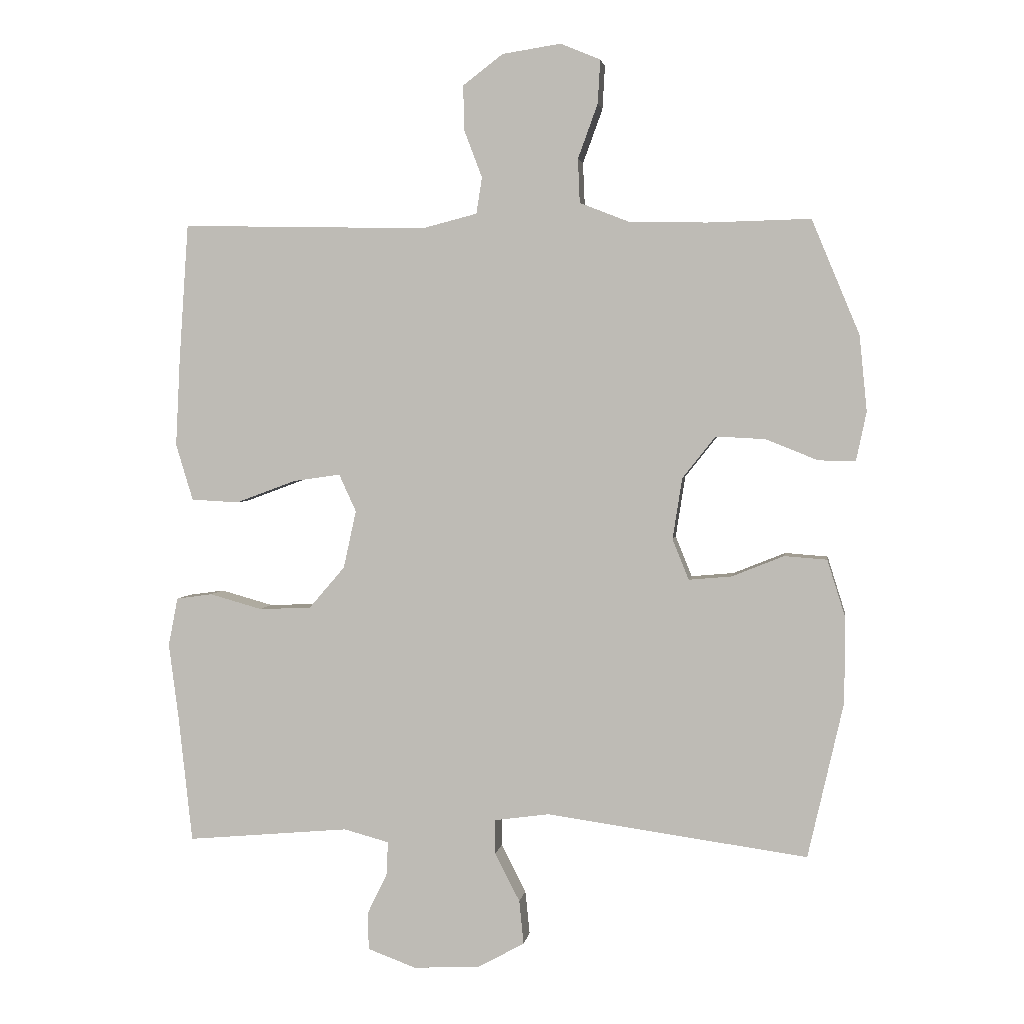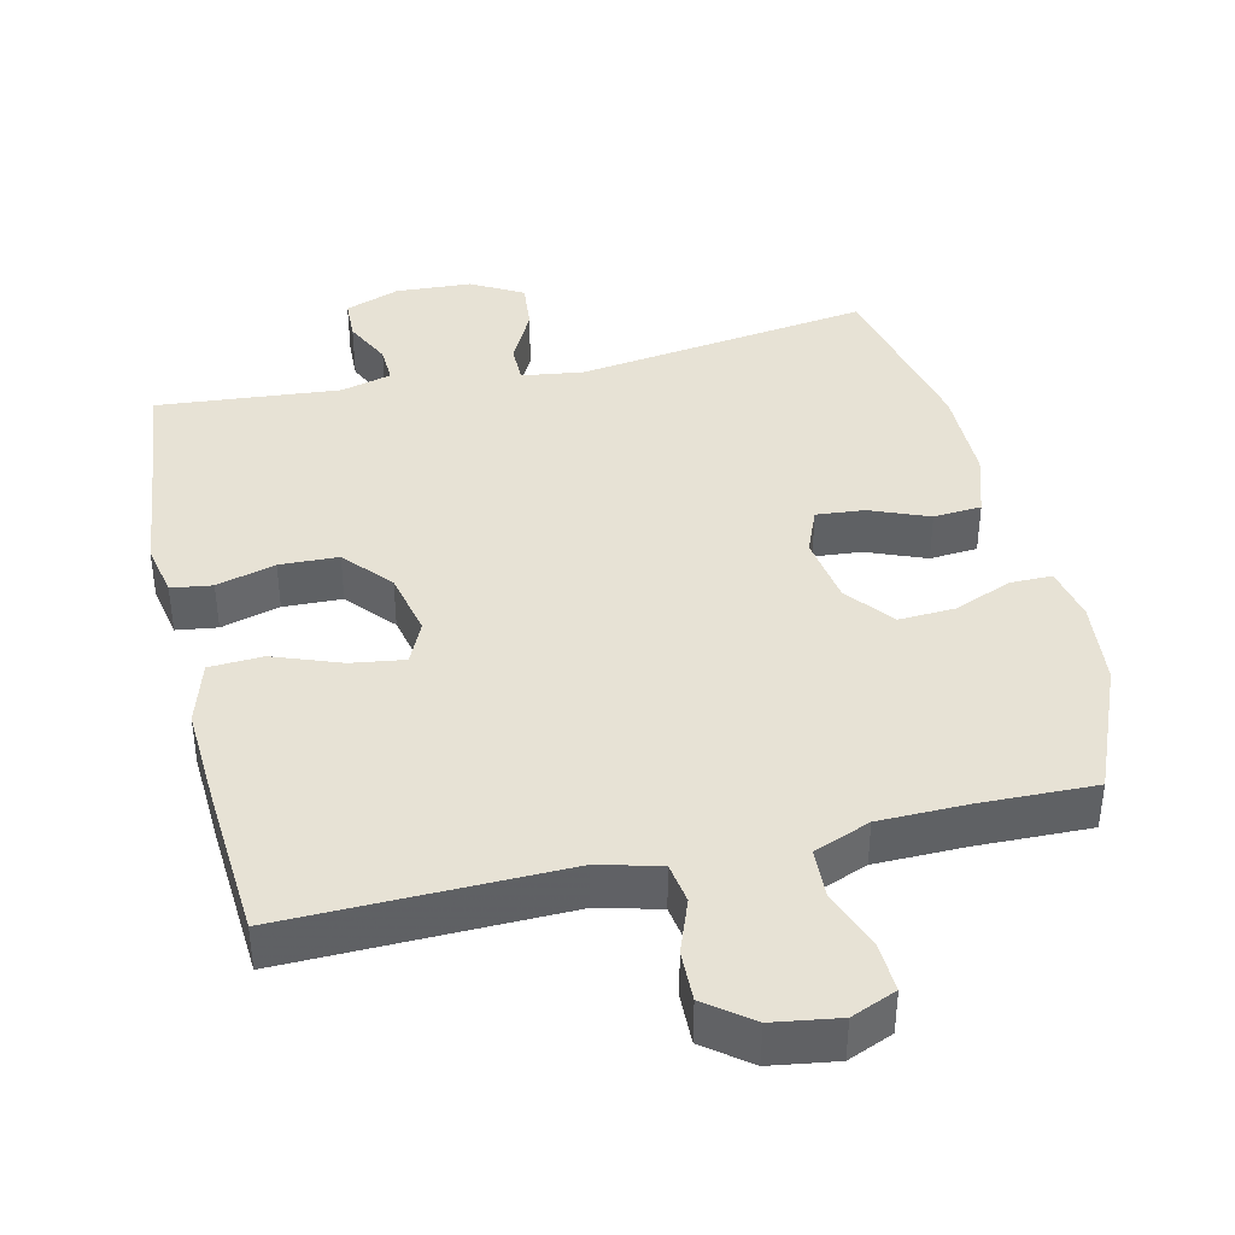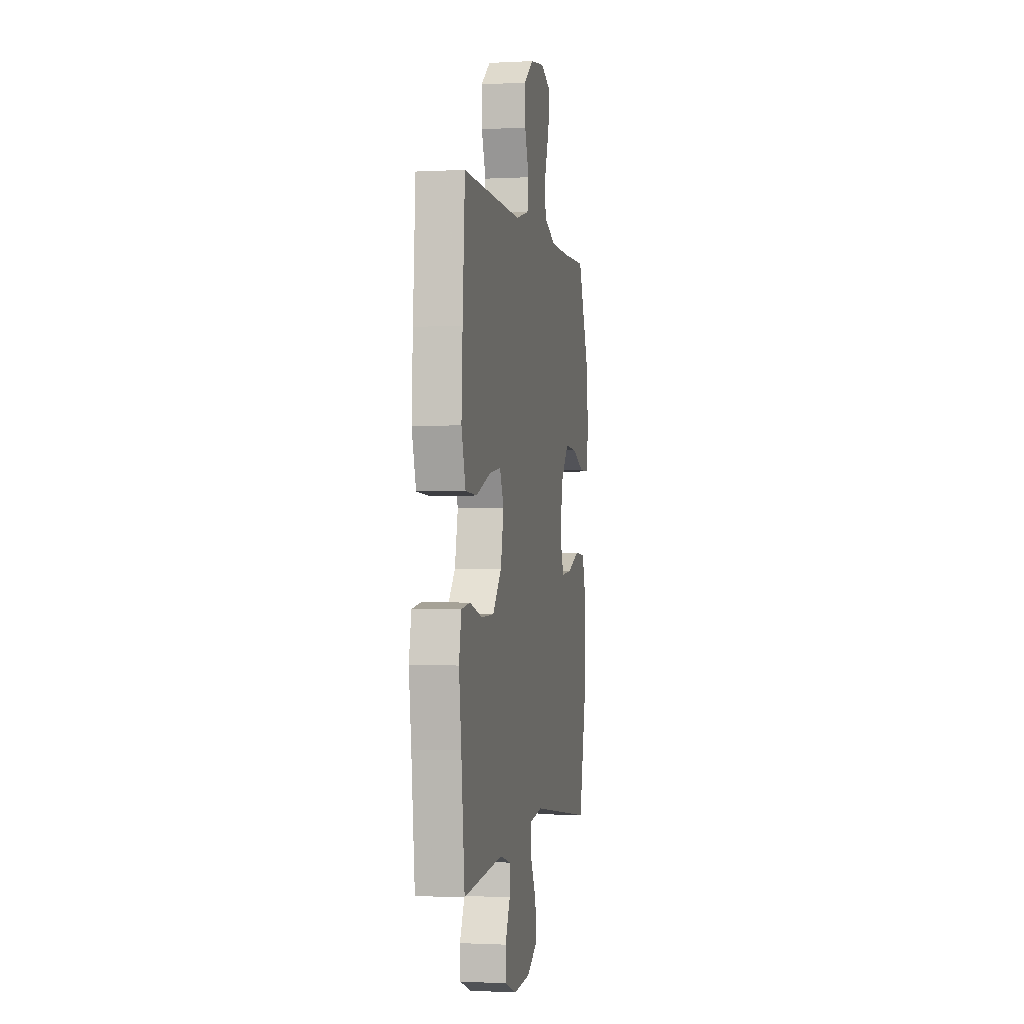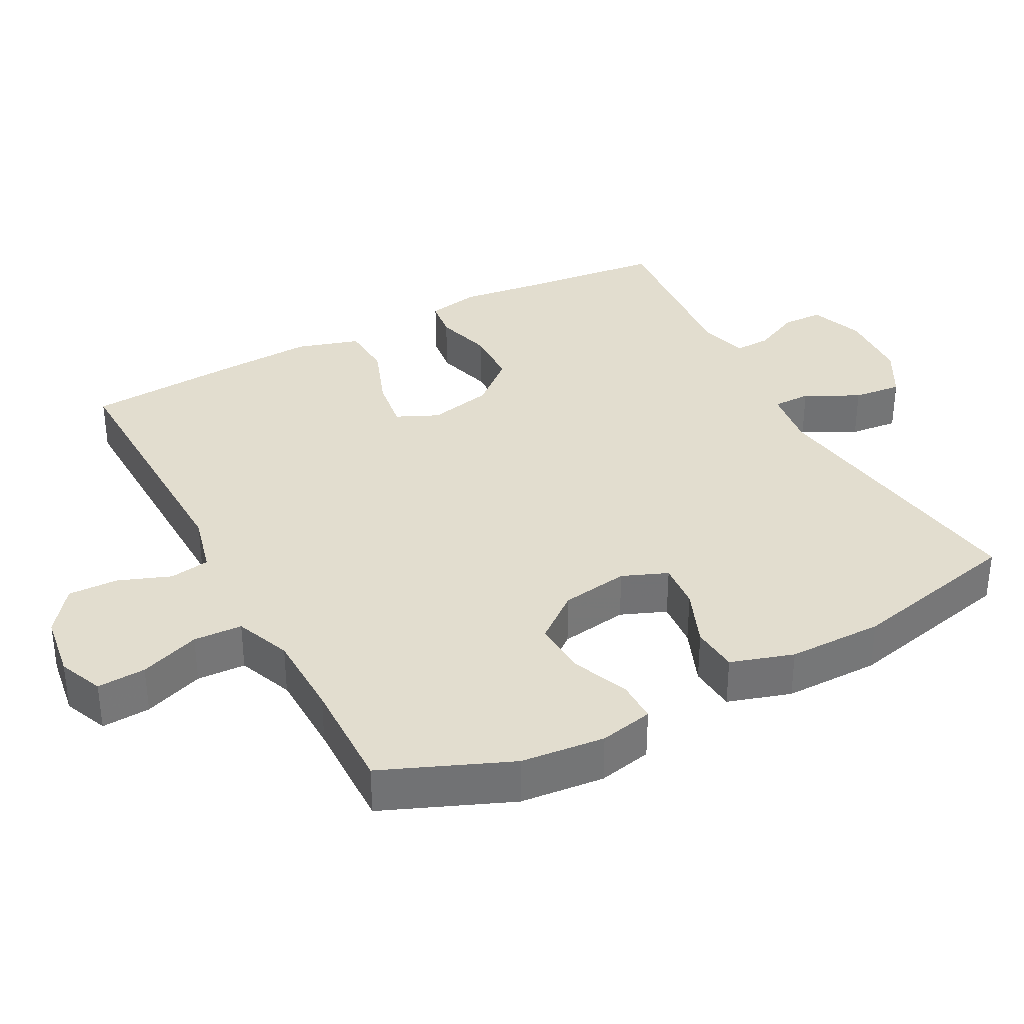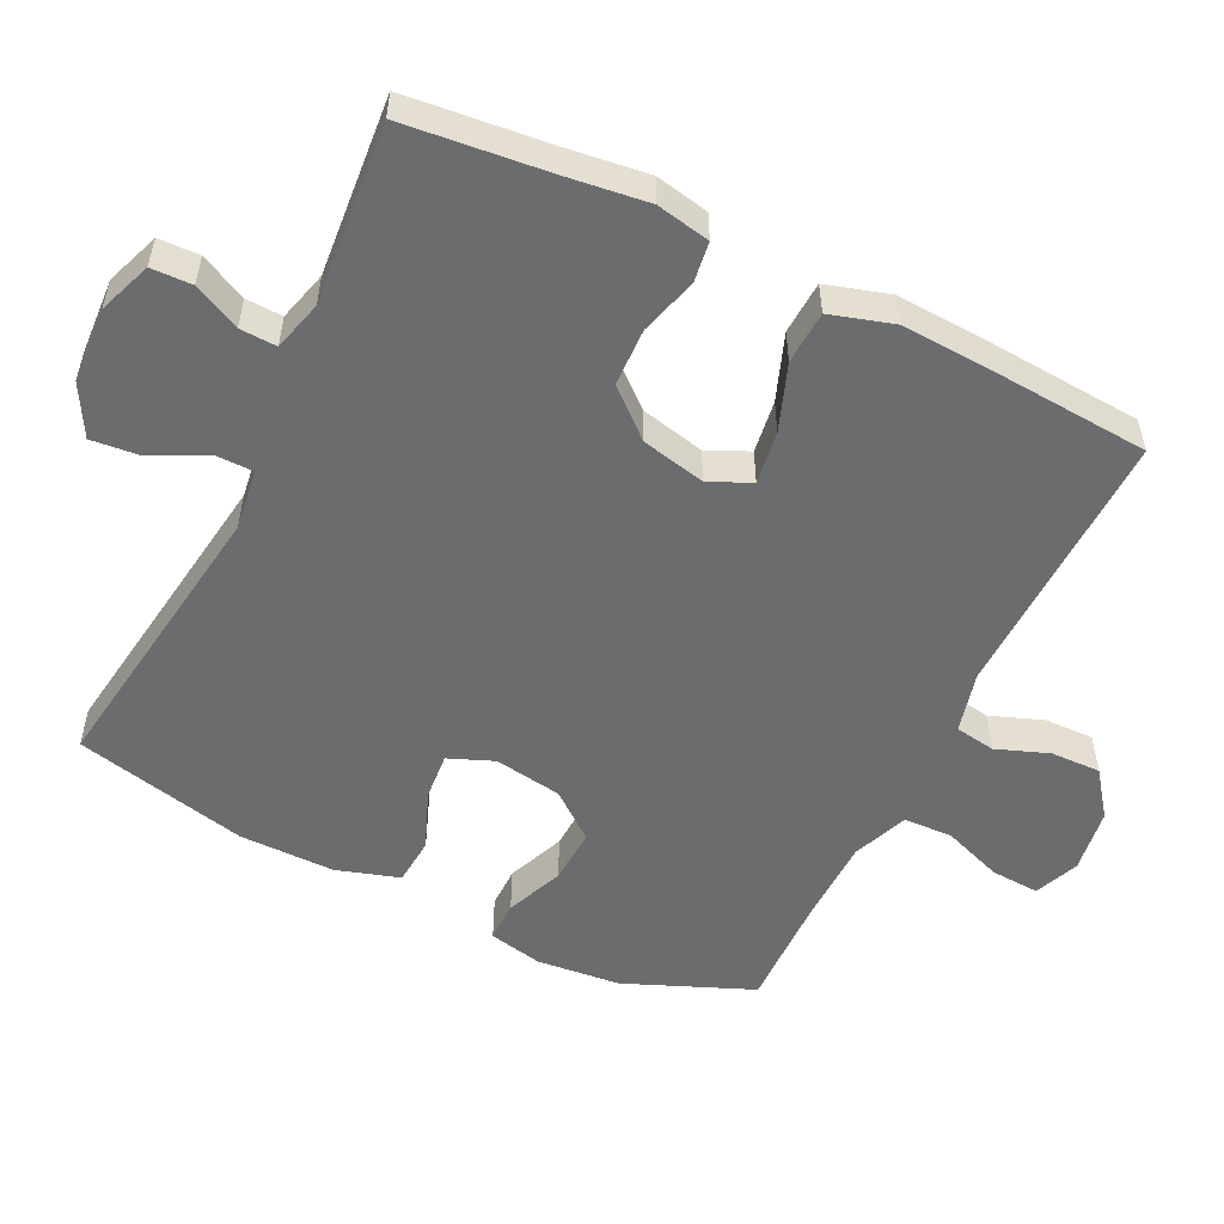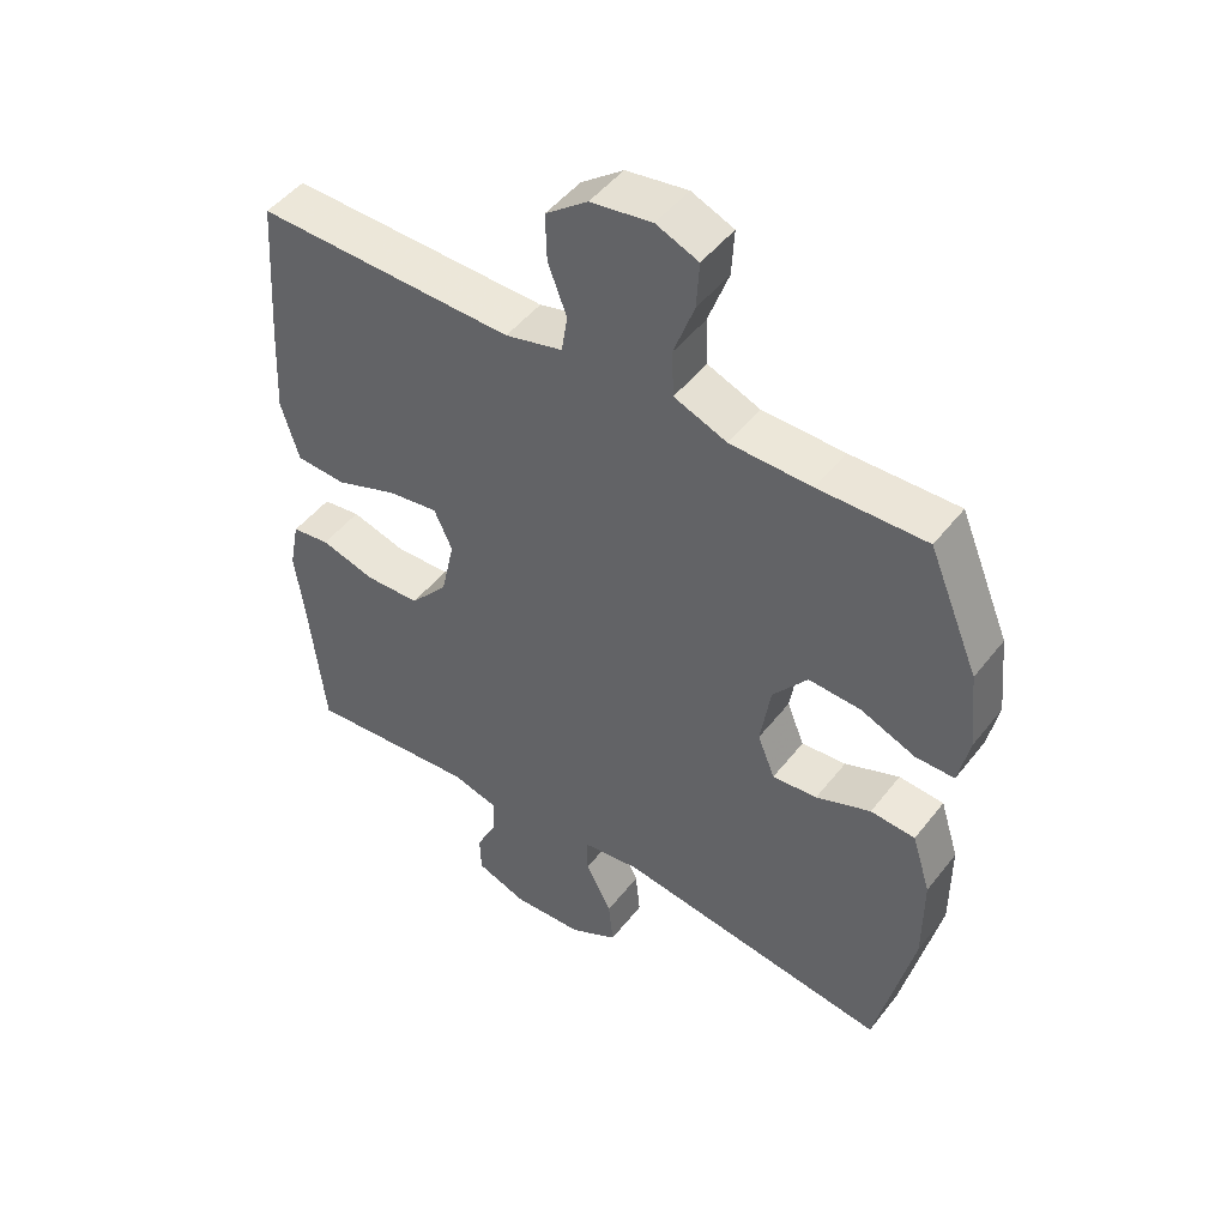
<metadata>
{"format":"obj","ext":"obj","renderer":"f3d","projection":"perspective","resolution":1024,"background":"white","views":[{"elev":3.0,"azim":8.4,"up":"+Z"},{"elev":40.3,"azim":-13.1,"up":"+Y"},{"elev":-1.2,"azim":-79.1,"up":"+Z"},{"elev":34.8,"azim":61.9,"up":"+Y"},{"elev":-53.6,"azim":-116.2,"up":"+Y"},{"elev":48.1,"azim":36.1,"up":"+Z"}]}
</metadata>
<code>
v -0.5 0.07 -0.5
v -0.522 0.07 -0.297
v -0.537 0.07 -0.181
v -0.522 0.07 -0.105
v -0.465 0.07 -0.097
v -0.383 0.07 -0.12
v -0.301 0.07 -0.117
v -0.244 0.07 -0.051
v -0.224 0.07 0.04
v -0.251 0.07 0.099
v -0.326 0.07 0.088
v -0.42 0.07 0.053
v -0.495 0.07 0.057
v -0.522 0.07 0.146
v -0.515 0.07 0.283
v -0.5 0.07 0.5
v -0.113 0.07 0.492
v -0.027 0.07 0.514
v -0.018 0.07 0.571
v -0.046 0.07 0.645
v -0.048 0.07 0.716
v 0.015 0.07 0.764
v 0.107 0.07 0.778
v 0.17 0.07 0.752
v 0.166 0.07 0.683
v 0.135 0.07 0.598
v 0.138 0.07 0.529
v 0.217 0.07 0.498
v 0.339 0.07 0.496
v 0.5 0.07 0.5
v 0.575 0.07 0.32
v 0.587 0.07 0.201
v 0.571 0.07 0.125
v 0.513 0.07 0.125
v 0.431 0.07 0.158
v 0.353 0.07 0.162
v 0.301 0.07 0.096
v 0.286 0.07 0
v 0.312 0.07 -0.064
v 0.379 0.07 -0.058
v 0.461 0.07 -0.025
v 0.528 0.07 -0.03
v 0.556 0.07 -0.119
v 0.556 0.07 -0.254
v 0.5 0.07 -0.5
v 0.089 0.07 -0.443
v 0.003 0.07 -0.455
v 0.003 0.07 -0.509
v 0.042 0.07 -0.585
v 0.049 0.07 -0.654
v -0.023 0.07 -0.694
v -0.129 0.07 -0.7
v -0.205 0.07 -0.672
v -0.207 0.07 -0.614
v -0.175 0.07 -0.548
v -0.173 0.07 -0.496
v -0.244 0.07 -0.477
v -0.5 0 -0.5
v -0.522 0 -0.297
v -0.537 0 -0.181
v -0.522 0 -0.105
v -0.465 0 -0.097
v -0.383 0 -0.12
v -0.301 0 -0.117
v -0.244 0 -0.051
v -0.224 0 0.04
v -0.251 0 0.099
v -0.326 0 0.088
v -0.42 0 0.053
v -0.495 0 0.057
v -0.522 0 0.146
v -0.515 0 0.283
v -0.5 0 0.5
v -0.113 0 0.492
v -0.027 0 0.514
v -0.018 0 0.571
v -0.046 0 0.645
v -0.048 0 0.716
v 0.015 0 0.764
v 0.107 0 0.778
v 0.17 0 0.752
v 0.166 0 0.683
v 0.135 0 0.598
v 0.138 0 0.529
v 0.217 0 0.498
v 0.339 0 0.496
v 0.5 0 0.5
v 0.575 0 0.32
v 0.587 0 0.201
v 0.571 0 0.125
v 0.513 0 0.125
v 0.431 0 0.158
v 0.353 0 0.162
v 0.301 0 0.096
v 0.286 0 0
v 0.312 0 -0.064
v 0.379 0 -0.058
v 0.461 0 -0.025
v 0.528 0 -0.03
v 0.556 0 -0.119
v 0.556 0 -0.254
v 0.5 0 -0.5
v 0.089 0 -0.443
v 0.003 0 -0.455
v 0.003 0 -0.509
v 0.042 0 -0.585
v 0.049 0 -0.654
v -0.023 0 -0.694
v -0.129 0 -0.7
v -0.205 0 -0.672
v -0.207 0 -0.614
v -0.175 0 -0.548
v -0.173 0 -0.496
v -0.244 0 -0.477
f 53 54 55
f 52 53 55
f 51 52 55
f 50 51 55
f 49 50 55
f 48 49 55
f 47 48 55 56
f 44 45 46
f 43 44 46
f 42 43 46
f 41 42 46
f 40 41 46
f 39 40 46 47
f 47 56 57
f 39 47 57
f 38 39 57
f 33 34 35
f 32 33 35
f 31 32 35
f 30 31 35
f 29 30 35
f 28 29 35 36
f 27 28 36 37
f 24 25 26
f 23 24 26
f 22 23 26
f 21 22 26
f 20 21 26
f 19 20 26
f 18 19 26 27
f 37 38 57
f 27 37 57
f 18 27 57
f 17 18 57
f 15 16 17
f 14 15 17
f 13 14 17
f 12 13 17
f 11 12 17
f 4 5 6
f 3 4 6
f 2 3 6
f 2 6 7
f 1 2 7
f 57 1 7 8
f 10 11 17
f 9 10 17
f 8 9 17 57
f 112 111 110
f 112 110 109
f 112 109 108
f 112 108 107
f 112 107 106
f 112 106 105
f 113 112 105 104
f 103 102 101
f 103 101 100
f 103 100 99
f 103 99 98
f 103 98 97
f 104 103 97 96
f 114 113 104
f 114 104 96
f 114 96 95
f 92 91 90
f 92 90 89
f 92 89 88
f 92 88 87
f 92 87 86
f 93 92 86 85
f 94 93 85 84
f 83 82 81
f 83 81 80
f 83 80 79
f 83 79 78
f 83 78 77
f 83 77 76
f 84 83 76 75
f 114 95 94
f 114 94 84
f 114 84 75
f 114 75 74
f 74 73 72
f 74 72 71
f 74 71 70
f 74 70 69
f 74 69 68
f 63 62 61
f 63 61 60
f 63 60 59
f 64 63 59
f 64 59 58
f 65 64 58 114
f 74 68 67
f 74 67 66
f 114 74 66 65
f 1 58 59 2
f 2 59 60 3
f 3 60 61 4
f 4 61 62 5
f 5 62 63 6
f 6 63 64 7
f 7 64 65 8
f 8 65 66 9
f 9 66 67 10
f 10 67 68 11
f 11 68 69 12
f 12 69 70 13
f 13 70 71 14
f 14 71 72 15
f 15 72 73 16
f 16 73 74 17
f 17 74 75 18
f 18 75 76 19
f 19 76 77 20
f 20 77 78 21
f 21 78 79 22
f 22 79 80 23
f 23 80 81 24
f 24 81 82 25
f 25 82 83 26
f 26 83 84 27
f 27 84 85 28
f 28 85 86 29
f 29 86 87 30
f 30 87 88 31
f 31 88 89 32
f 32 89 90 33
f 33 90 91 34
f 34 91 92 35
f 35 92 93 36
f 36 93 94 37
f 37 94 95 38
f 38 95 96 39
f 39 96 97 40
f 40 97 98 41
f 41 98 99 42
f 42 99 100 43
f 43 100 101 44
f 44 101 102 45
f 45 102 103 46
f 46 103 104 47
f 47 104 105 48
f 48 105 106 49
f 49 106 107 50
f 50 107 108 51
f 51 108 109 52
f 52 109 110 53
f 53 110 111 54
f 54 111 112 55
f 55 112 113 56
f 56 113 114 57
f 57 114 58 1

</code>
